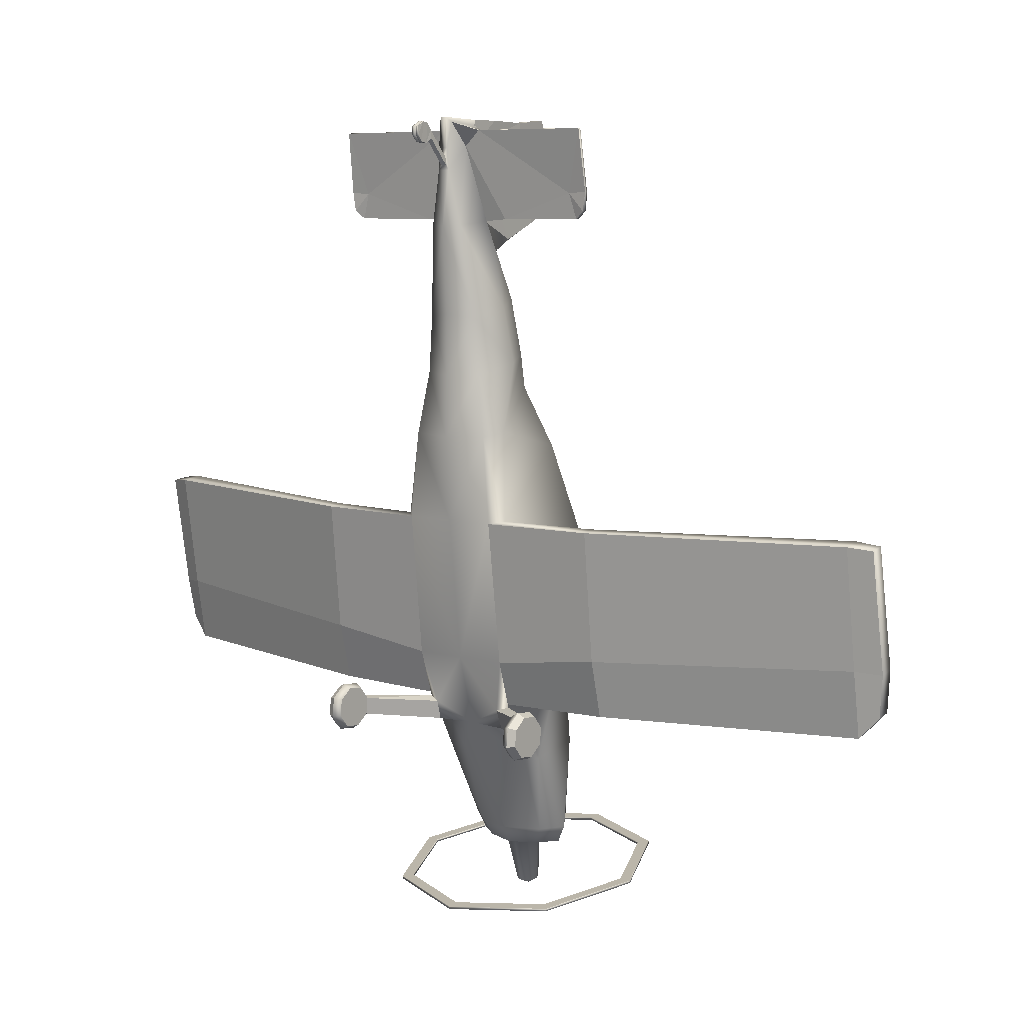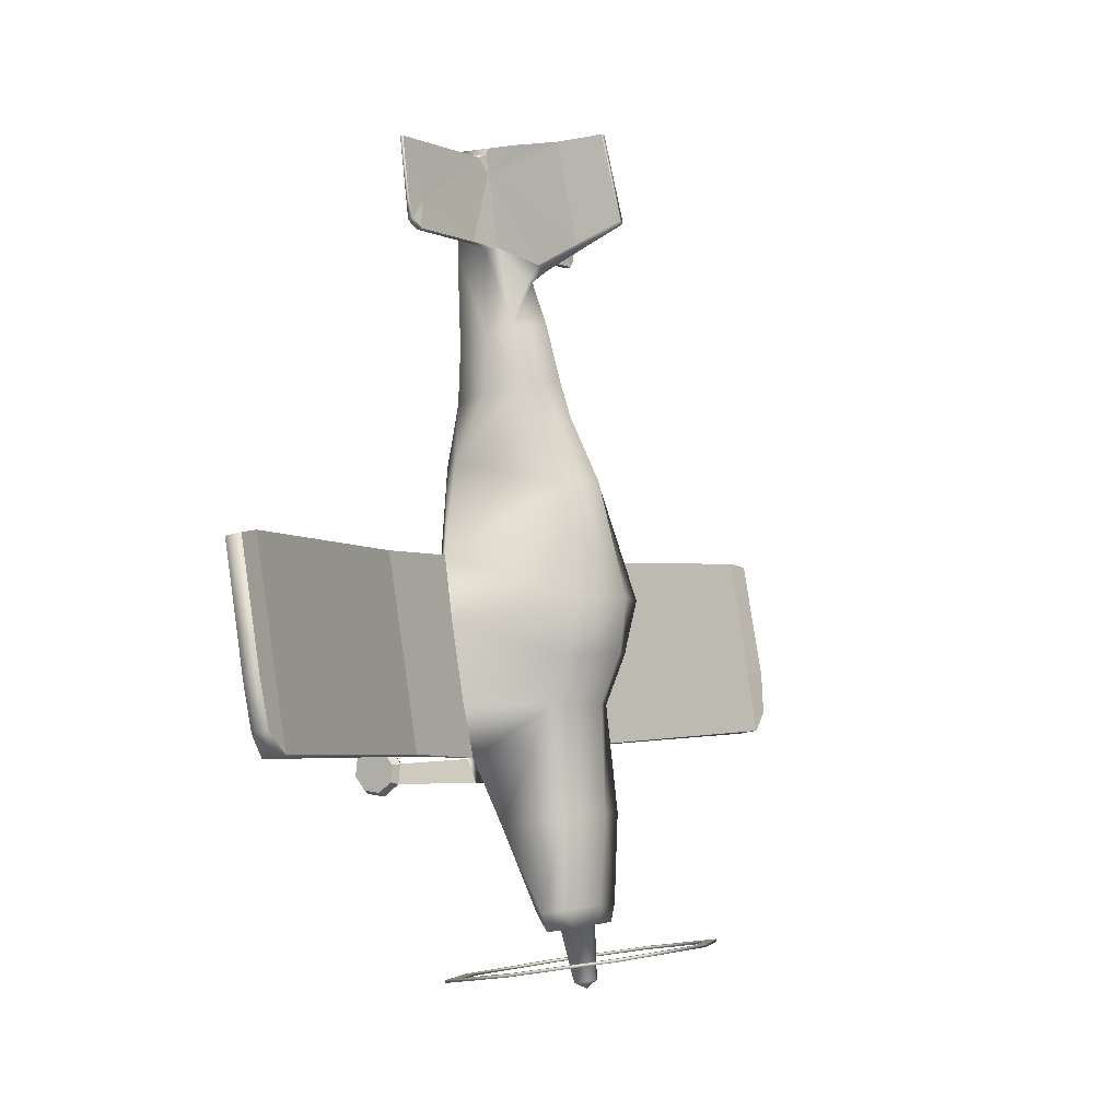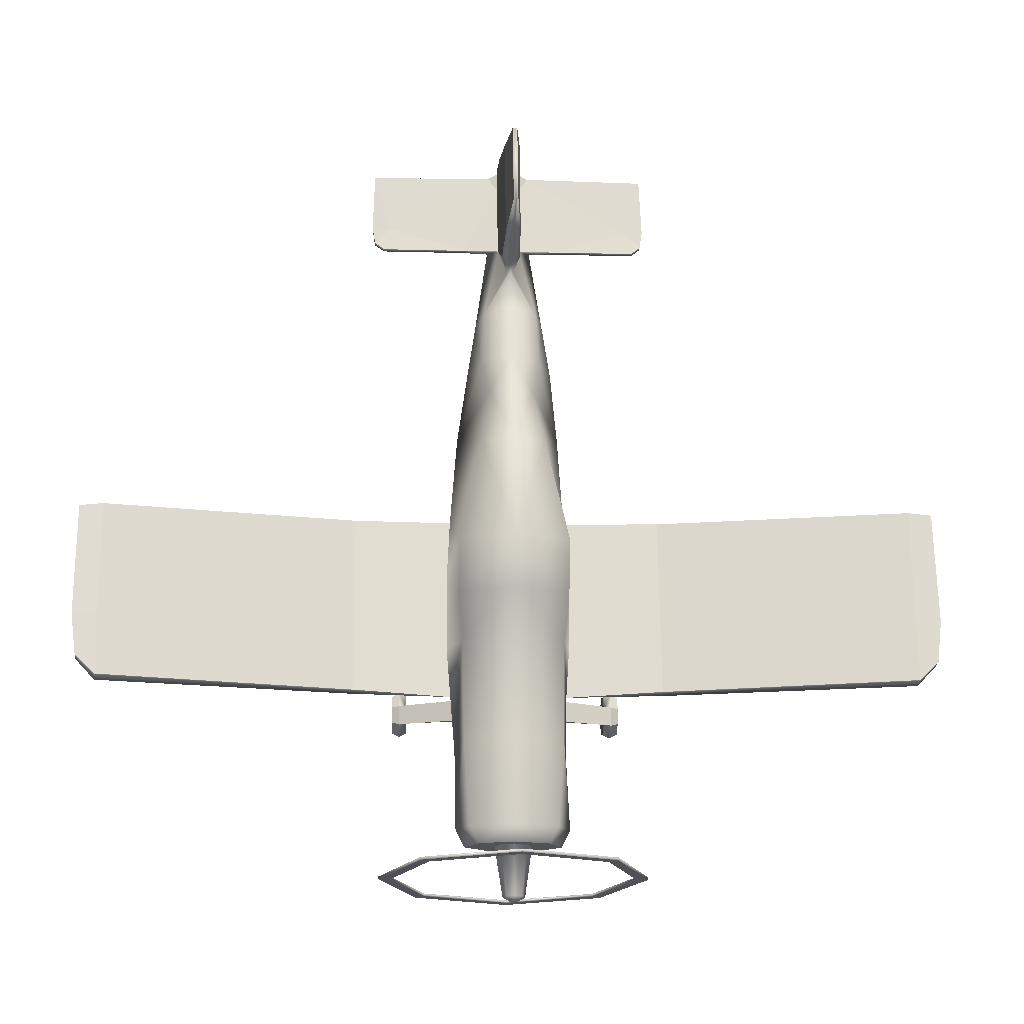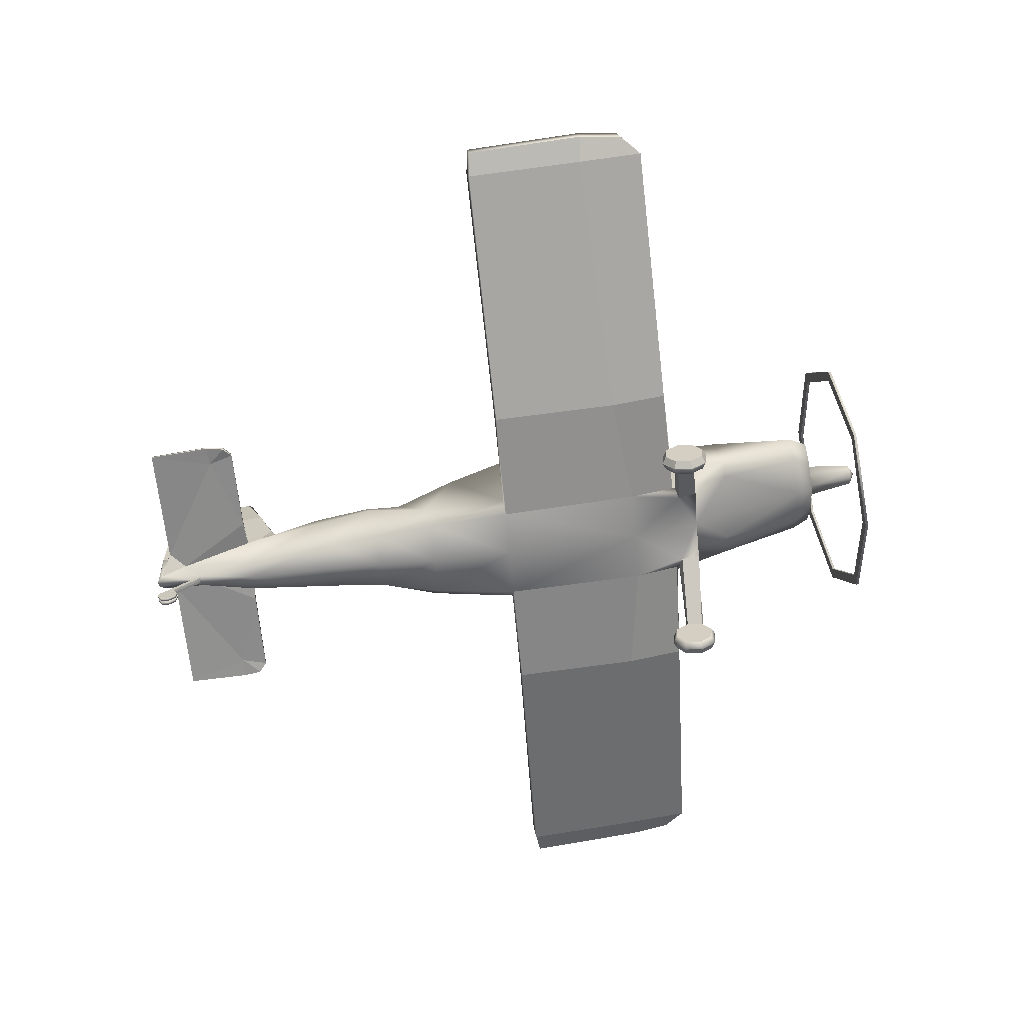
<metadata>
{"format":"obj","ext":"obj","renderer":"f3d","projection":"perspective","resolution":1024,"background":"white","views":[{"elev":7.5,"azim":37.8,"up":"+Z"},{"elev":-2.3,"azim":120.8,"up":"+Z"},{"elev":-11.1,"azim":176.3,"up":"+Z"},{"elev":-63.0,"azim":95.1,"up":"+Y"}]}
</metadata>
<code>
o T18_Circle.006
v -0.7902 0.01051 0.1213
v -0.7376 0.03552 0.1078
v -0.8428 0.03552 0.1078
v -0.7902 -0.005853 -0.01196
v -0.7376 0.02175 -0.004322
v -0.8428 0.02175 -0.004322
v -0.7902 0.07946 -0.1171
v -0.7376 0.0935 -0.09274
v -0.8428 0.1677 0.0361
v -0.8428 0.0935 -0.09274
v -0.7902 0.2165 -0.1325
v -0.7376 0.2087 -0.1057
v -0.7376 0.1677 0.0361
v -0.8428 0.2087 -0.1057
v -0.7902 0.3249 -0.04914
v -0.7376 0.2999 -0.03558
v -0.8428 0.2999 -0.03558
v -0.7902 0.3413 0.08415
v -0.7376 0.3137 0.07651
v -0.8428 0.3137 0.07651
v -0.7902 0.256 0.1893
v -0.7376 0.242 0.1649
v -0.8428 0.242 0.1649
v -0.7902 0.119 0.2047
v -0.7376 0.1267 0.1779
v -0.8428 0.1267 0.1779
v -0.3522 0.5786 0.1049
v -0.2719 0.5463 0.07795
v -0.3538 0.6422 -0.04936
v -0.2798 0.5906 -0.05714
v -0.6647 1.887 -1.096
v -0.9399 1.247 -1.202
v -0.6647 0.6065 -1.309
v -0.6647 0.6097 -1.328
v -0.6647 1.89 -1.115
v -0.9399 1.25 -1.222
v -0.607 0.6653 -1.319
v -0.8583 1.25 -1.222
v -0.607 0.6621 -1.299
v -0.607 1.832 -1.105
v -0.607 1.835 -1.124
v -0.8583 1.247 -1.202
v -0.2291 1.249 1.908
v -0.4269 0.4432 1.451
v -0.3466 0.3604 1.437
v -0.391 1.437 1.152
v -0.452 0.52 0.9959
v -0.3644 1.218 0.4564
v -0.4254 0.6662 0.1167
v -0.3084 0.6038 0.121
v -0.3132 1.311 -0.8535
v -0.403 1.174 -0.8769
v -0.2663 1.061 -0.8954
v -0.2462 1.323 -0.9746
v -0.3415 1.191 -0.9971
v -0.1986 1.093 -1.014
v -0.09292 1.288 -0.9808
v -0.1314 1.212 -0.9936
v -0.09292 1.135 -1.006
v -0.05553 1.324 -1.336
v -0.07854 1.271 -1.345
v -0.05553 1.217 -1.354
v -0.0809 0.644 3.521
v -0.1597 0.5818 3.515
v -0.1219 0.3423 3.489
v -0.08089 0.5579 4.034
v -0.03118 0.5143 4.029
v -0.04256 0.3117 3.864
v -1.144 0.3922 1.439
v -1.132 0.4839 1.454
v -1.145 0.5811 0.1456
v -1.132 0.6994 0.1619
v -2.979 0.7002 1.472
v -2.965 0.8364 1.495
v -2.981 0.8963 0.196
v -2.965 1.051 0.2212
v -3.141 0.7506 1.455
v -3.134 0.8602 1.473
v -3.114 0.9244 0.3404
v -3.106 1.04 0.3598
v -0.3387 0.5635 3.529
v -0.3387 0.6087 3.533
v -0.15 0.5073 4.136
v -0.15 0.5287 4.137
v -0.0517 0.3339 4.189
v -0.08075 0.5468 4.169
v -1.012 0.5417 3.584
v -1.012 0.5799 3.592
v -1.032 0.5402 3.712
v -1.032 0.5612 3.716
v -1.017 0.4819 4.132
v -1.017 0.5031 4.135
v -0.3549 0.4748 0.4433
v -0.391 1.344 0.7886
v -0.452 0.6061 0.4785
v -1.145 0.4822 0.5445
v -1.132 0.6295 0.5822
v -2.981 0.8199 0.6506
v -2.965 0.9743 0.6758
v -3.15 0.8912 0.6329
v -3.143 1.004 0.6552
v -0.2737 0.8646 -0.3123
v -0.3505 1.314 -0.2604
v -0.4008 0.8683 -0.3117
v -0.1924 0.4111 2.853
v -0.251 0.6621 2.909
v -0.1924 0.8181 2.979
v -0.02126 0.3119 4.221
v -0.02126 0.8375 3.29
v -0.0178 0.3235 4.015
v -0.05681 1.092 4.201
v -0.05391 1.234 3.5
v -0.2172 0.4104 2.465
v -0.2172 0.8995 2.581
v -0.3098 0.6931 2.532
v -0.8939 0.5688 3.707
v -0.8939 0.5476 3.704
v -0.945 0.5609 3.531
v -0.945 0.5996 3.536
v -0.2912 0.3729 2.034
v -0.1556 1.021 2.334
v -0.3776 0.4937 2.069
v -0.08006 0.5543 4.208
v -0.06591 0.9481 3.386
v -0.02028 0.3112 3.896
v -0.01665 0.3095 3.952
v -0.02028 0.1536 4.077
v -0.01665 0.1523 4.133
v -0.007568 0.009614 4.096
v -0.02785 0.01139 4.096
v -0.007568 0.01016 4.153
v -0.02422 0.01016 4.153
v -0.002523 0.09698 4.042
v -0.005045 0.04958 4.048
v -0.02532 0.05136 4.049
v -0.0228 0.09875 4.042
v -0.0217 0.06794 4.187
v -0.01918 0.1153 4.18
v -0.002523 0.1153 4.18
v -0.005045 0.06794 4.187
v -0.01749 1.405 4.225
v -0.01671 1.543 3.642
v -0.07631 0.7796 4.208
v 0.7902 0.01051 0.1213
v 0.7376 0.03552 0.1078
v 0.8428 0.03552 0.1078
v 0.7902 -0.005853 -0.01196
v 0.7376 0.02175 -0.004322
v 0.8428 0.02175 -0.004322
v 0.7902 0.07946 -0.1171
v 0.7376 0.0935 -0.09274
v 0.8428 0.1677 0.0361
v 0.8428 0.0935 -0.09274
v 0.7902 0.2165 -0.1325
v 0.7376 0.2087 -0.1057
v 0.7376 0.1677 0.0361
v 0.8428 0.2087 -0.1057
v 0.7902 0.3249 -0.04914
v 0.7376 0.2999 -0.03558
v 0.8428 0.2999 -0.03558
v 0.7902 0.3413 0.08415
v 0.7376 0.3137 0.07651
v 0.8428 0.3137 0.07651
v 0.7902 0.256 0.1893
v 0.7376 0.242 0.1649
v 0.8428 0.242 0.1649
v 0.7902 0.119 0.2047
v 0.7376 0.1267 0.1779
v 0.8428 0.1267 0.1779
v 0.3522 0.5786 0.1049
v 0.2719 0.5463 0.07795
v 0.3538 0.6422 -0.04936
v 0.2798 0.5906 -0.05714
v 0.6647 1.887 -1.096
v 0.9399 1.247 -1.202
v 0.6647 0.6065 -1.309
v 0.6647 0.6097 -1.328
v 0.6647 1.89 -1.115
v 0.9399 1.25 -1.222
v 0.607 0.6653 -1.319
v 0.8583 1.25 -1.222
v 0.607 0.6621 -1.299
v 0.607 1.832 -1.105
v 0.607 1.835 -1.124
v 0.8583 1.247 -1.202
v 0 2.152 -1.052
v 0 0.3413 -1.353
v 0 0.3445 -1.372
v 0 2.156 -1.071
v 0 0.4199 -1.34
v 0 2.074 -1.065
v 0 2.077 -1.084
v 0 0.4231 -1.359
v 0 1.371 1.928
v 0.2291 1.249 1.908
v 0.4269 0.4432 1.451
v 0.3466 0.3604 1.437
v 0 0.3618 1.437
v 0 1.577 1.164
v 0.391 1.437 1.152
v 0.452 0.52 0.9959
v 0 1.392 0.4693
v 0.3644 1.218 0.4564
v 0.4254 0.6662 0.1167
v 0.3084 0.6038 0.121
v 0 0.6129 -0.05361
v 0 1.38 -0.8418
v 0.3132 1.311 -0.8535
v 0.403 1.174 -0.8769
v 0.2663 1.061 -0.8954
v 0 0.9938 -0.9068
v 0 1.377 -0.9655
v 0.2462 1.323 -0.9746
v 0.3415 1.191 -0.9971
v 0.1986 1.093 -1.014
v 0 1.037 -1.023
v 0 1.32 -0.9755
v 0.09292 1.288 -0.9808
v 0.1314 1.212 -0.9936
v 0.09292 1.135 -1.006
v 0 1.104 -1.012
v 0 1.346 -1.332
v 0.05553 1.324 -1.336
v 0.07854 1.271 -1.345
v 0.05553 1.217 -1.354
v 0 1.195 -1.358
v 0 1.278 -1.39
v 0.0809 0.644 3.521
v 0.1597 0.5818 3.515
v 0.1219 0.3423 3.489
v 0 0.2997 3.483
v 0.08089 0.5579 4.034
v 0.03118 0.5143 4.029
v 0.04256 0.3117 3.864
v 0 0.3156 3.86
v 1.144 0.3922 1.439
v 1.132 0.4839 1.454
v 1.145 0.5811 0.1456
v 1.132 0.6994 0.1619
v 2.979 0.7002 1.472
v 2.965 0.8364 1.495
v 2.981 0.8963 0.196
v 2.965 1.051 0.2212
v 3.141 0.7506 1.455
v 3.134 0.8602 1.473
v 3.114 0.9244 0.3404
v 3.106 1.04 0.3598
v 0.3387 0.5635 3.529
v 0.3387 0.6087 3.533
v 0.15 0.5073 4.136
v 0.15 0.5287 4.137
v 0.0517 0.3339 4.189
v 0.08075 0.5468 4.169
v 1.012 0.5417 3.584
v 1.012 0.5799 3.592
v 1.032 0.5402 3.712
v 1.032 0.5612 3.716
v 1.017 0.4819 4.132
v 1.017 0.5031 4.135
v 0.3549 0.4748 0.4433
v 0 0.474 0.4432
v 0.391 1.344 0.7886
v 0.452 0.6061 0.4785
v 0 1.532 0.8048
v 1.145 0.4822 0.5445
v 1.132 0.6295 0.5822
v 2.981 0.8199 0.6506
v 2.965 0.9743 0.6758
v 3.15 0.8912 0.6329
v 3.143 1.004 0.6552
v 0.2737 0.8646 -0.3123
v 0 0.7423 -0.3327
v 0.3505 1.314 -0.2604
v 0.4008 0.8683 -0.3117
v 0 1.418 -0.2431
v 0 0.3382 2.88
v 0.1924 0.4111 2.853
v 0.251 0.6621 2.909
v 0.1924 0.8181 2.979
v 0 0.967 2.998
v 0 0.5535 4.209
v 0.02126 0.3119 4.221
v 0 0.3121 4.224
v 0.02126 0.8375 3.29
v 0 0.8598 3.284
v 0.0178 0.3235 4.015
v 0 0.3235 4.015
v 0 1.243 3.477
v 0 1.09 4.203
v 0.05681 1.092 4.201
v 0.05391 1.234 3.5
v 0.2172 0.4104 2.465
v 0.2172 0.8995 2.581
v 0 1.076 2.604
v 0 0.3345 2.453
v 0.3098 0.6931 2.532
v 0.8939 0.5688 3.707
v 0.8939 0.5476 3.704
v 0.945 0.5609 3.531
v 0.945 0.5996 3.536
v 0.2912 0.3729 2.034
v 0.1556 1.021 2.334
v 0 1.157 2.362
v 0 0.3227 2.026
v 0.3776 0.4937 2.069
v 0.08006 0.5543 4.208
v 0 0.9642 3.348
v 0.06591 0.9481 3.386
v 0 0.3094 3.895
v 0.02028 0.3112 3.896
v 0 0.3095 3.952
v 0.01665 0.3095 3.952
v 0 0.1518 4.076
v 0.02028 0.1536 4.077
v 0 0.1523 4.133
v 0.01665 0.1523 4.133
v 0.007568 0.009614 4.096
v 0.02785 0.01139 4.096
v 0.007568 0.01016 4.153
v 0.02422 0.01016 4.153
v 0.002523 0.09698 4.042
v 0.005045 0.04958 4.048
v 0.02532 0.05136 4.049
v 0.0228 0.09875 4.042
v 0.0217 0.06794 4.187
v 0.01918 0.1153 4.18
v 0.002523 0.1153 4.18
v 0.005045 0.06794 4.187
v 0.01749 1.405 4.225
v 0 1.401 4.229
v 0.01671 1.543 3.642
v 0 1.551 3.615
v 0.07631 0.7796 4.208
v 0 0.7779 4.21
f 19 22 13
f 6 3 9
f 10 6 9
f 2 5 13
f 26 23 9
f 22 25 13
f 5 8 13
f 20 17 9
f 3 26 9
f 17 14 9
f 25 2 13
f 8 12 13
f 23 20 9
f 12 16 13
f 14 10 9
f 16 19 13
f 19 27 18
f 16 29 30
f 27 29 15 18
f 212 57 54
f 216 59 221
f 56 58 59
f 124 63 66
f 44 47 70
f 141 142 112 111
f 117 87 118
f 67 81 64
f 84 86 66
f 117 91 89
f 116 88 90
f 111 112 66
f 124 66 112
f 126 127 128
f 137 130 132
f 128 136 138
f 7 4 6 10
f 24 21 23 26
f 24 26 3 1
f 6 4 1 3
f 21 18 20 23
f 11 14 17 15
f 11 7 10 14
f 19 28 27
f 33 39 42 32
f 16 15 29
f 42 40 31 32
f 189 192 41 35
f 37 193 188 34
f 35 41 38 36
f 187 190 39 33
f 38 37 34 36
f 97 72 76 99
f 97 99 74 70
f 30 28 19 16
f 79 75 98 100
f 212 217 57
f 216 56 59
f 56 55 58
f 100 98 73 77
f 117 81 67 83
f 83 91 117
f 66 63 82
f 135 137 138 136
f 80 101 99 76
f 75 71 96 98
f 82 119 116
f 96 69 73 98
f 117 89 87
f 82 116 84 66
f 83 67 85
f 116 90 92
f 116 119 88
f 40 191 186 31
f 92 84 116
f 117 118 81
f 45 69 96 93
f 71 50 93 96
f 72 97 95 49
f 15 17 20 18
f 101 78 74 99
f 47 95 97 70
f 58 55 54 57
f 126 125 127
f 137 135 130
f 128 127 136
f 127 125 309 313
f 315 311 126 128
f 86 123 143 66
f 111 66 143
f 162 156 165
f 149 152 146
f 153 152 149
f 145 156 148
f 169 152 166
f 165 156 168
f 148 156 151
f 163 152 160
f 146 152 169
f 160 152 157
f 168 156 145
f 151 156 155
f 166 152 163
f 155 156 159
f 157 152 153
f 159 156 162
f 162 161 170
f 159 173 172
f 170 161 158 172
f 212 213 218
f 216 221 220
f 215 220 219
f 308 232 228
f 196 237 201
f 329 290 291 331
f 298 299 254
f 233 229 248
f 251 232 253
f 298 256 258
f 297 257 255
f 290 232 291
f 308 291 232
f 311 309 313
f 312 316 314
f 325 320 318
f 316 326 324
f 150 153 149 147
f 167 169 166 164
f 167 144 146 169
f 149 146 144 147
f 164 166 163 161
f 154 158 160 157
f 154 157 153 150
f 162 170 171
f 176 175 185 182
f 159 172 158
f 185 175 174 183
f 189 178 184 192
f 180 177 188 193
f 178 179 181 184
f 187 176 182 190
f 181 179 177 180
f 266 268 243 239
f 266 237 241 268
f 173 159 162 171
f 246 269 267 242
f 212 218 217
f 216 220 215
f 215 219 214
f 269 244 240 267
f 298 250 233 248
f 250 298 258
f 232 249 228
f 323 324 326 325
f 247 243 268 270
f 242 267 265 238
f 249 297 300
f 265 267 240 236
f 298 254 256
f 249 232 251 297
f 250 252 233
f 297 259 257
f 297 255 300
f 183 174 186 191
f 259 297 251
f 298 248 299
f 197 260 265 236
f 238 265 260 205
f 239 204 263 266
f 158 161 163 160
f 270 268 241 245
f 201 237 266 263
f 219 218 213 214
f 311 313 315
f 312 314 310
f 325 318 323
f 316 324 314
f 314 313 309 310
f 315 316 312 311
f 187 190 193 188
f 253 232 333 306
f 290 333 232
f 44 46 47
f 43 199 46
f 27 50 29
f 104 53 102
f 107 285 280
f 68 65 231 235
f 49 71 72
f 44 69 45
f 50 104 102
f 107 63 109
f 109 307 285
f 122 114 121
f 68 126 110
f 140 129 134
f 315 133 313
f 50 30 29
f 206 28 30
f 5 2 1 4
f 19 18 21 22
f 5 4 7 8
f 8 7 11 12
f 16 12 11 15
f 231 65 105 276
f 275 103 48 202
f 22 21 24 25
f 2 25 24 1
f 33 32 36 34
f 42 39 37 38
f 130 135 134 129
f 191 40 41 192
f 67 64 65 68
f 78 77 73 74
f 187 33 34 188
f 40 42 38 41
f 35 31 186 189
f 36 32 31 35
f 44 43 46
f 43 194 199
f 27 93 50
f 334 143 123 281
f 288 307 124 112
f 104 52 53
f 65 64 106 105
f 120 122 44 45
f 107 280 294 114
f 82 63 64 81
f 61 58 57 60
f 102 53 211 272
f 60 57 217 222
f 62 61 227
f 60 222 227
f 226 62 227
f 61 60 227
f 94 95 47 46
f 288 112 142 332
f 124 109 63
f 107 109 285
f 89 90 88 87
f 136 127 313 133
f 49 50 71
f 44 70 69
f 52 104 103 51
f 100 77 78 101
f 287 283 108 110
f 135 136 133 134
f 91 92 90 89
f 106 107 114 115
f 88 119 118 87
f 105 106 115 113
f 54 55 52 51
f 113 115 122 120
f 132 130 129 131
f 140 139 138 137
f 48 49 95 94
f 131 140 137 132
f 83 84 92 91
f 69 70 74 73
f 64 63 107 106
f 50 49 104
f 139 315 128 138
f 294 303 121 114
f 93 27 28 261
f 102 272 206 50
f 56 53 52 55
f 122 121 43 44
f 94 46 199 264
f 120 45 198 304
f 121 303 194 43
f 109 124 307
f 126 311 287 110
f 68 110 85 67
f 51 103 275 207
f 309 125 68 235
f 122 115 114
f 54 51 207 212
f 84 83 85 86
f 216 211 53 56
f 113 120 304 295
f 62 226 221 59
f 80 76 75 79
f 119 82 81 118
f 68 125 126
f 134 133 139 140
f 105 113 295 276
f 193 37 39 190
f 61 62 59 58
f 140 131 129
f 104 49 48 103
f 48 94 264 202
f 315 139 133
f 261 198 45 93
f 123 108 283 281
f 50 206 30
f 206 261 28
f 79 100 101 80
f 330 142 141
f 330 332 142
f 289 111 143 334
f 85 108 123 86
f 108 85 110
f 71 75 76 72
f 141 111 289 330
f 196 201 200
f 195 200 199
f 170 172 205
f 274 271 210
f 279 280 285
f 234 235 231 230
f 204 239 238
f 196 197 236
f 205 271 274
f 279 284 228
f 284 285 307
f 305 302 293
f 234 286 312
f 328 322 317
f 315 313 321
f 205 172 173
f 206 173 171
f 148 147 144 145
f 162 165 164 161
f 148 151 150 147
f 151 155 154 150
f 159 158 154 155
f 231 276 277 230
f 275 202 203 273
f 165 168 167 164
f 145 144 167 168
f 176 177 179 175
f 185 181 180 182
f 318 317 322 323
f 191 192 184 183
f 233 234 230 229
f 245 241 240 244
f 187 188 177 176
f 183 184 181 185
f 178 189 186 174
f 179 178 174 175
f 196 200 195
f 195 199 194
f 170 205 260
f 334 281 306 333
f 288 291 308 307
f 274 210 209
f 230 277 278 229
f 301 197 196 305
f 279 293 294 280
f 249 248 229 228
f 224 223 218 219
f 271 272 211 210
f 223 222 217 218
f 225 227 224
f 223 227 222
f 226 227 225
f 224 227 223
f 262 200 201 263
f 288 332 331 291
f 308 228 284
f 279 285 284
f 256 254 255 257
f 324 321 313 314
f 204 238 205
f 196 236 237
f 209 208 273 274
f 269 270 245 244
f 287 286 282 283
f 323 322 321 324
f 258 256 257 259
f 278 296 293 279
f 255 254 299 300
f 277 292 296 278
f 213 208 209 214
f 292 301 305 296
f 320 319 317 318
f 328 325 326 327
f 203 262 263 204
f 319 320 325 328
f 250 258 259 251
f 236 240 241 237
f 229 278 279 228
f 205 274 204
f 327 326 316 315
f 294 293 302 303
f 260 261 171 170
f 271 205 206 272
f 215 214 209 210
f 305 196 195 302
f 262 264 199 200
f 301 304 198 197
f 302 195 194 303
f 284 307 308
f 312 286 287 311
f 234 233 252 286
f 208 207 275 273
f 309 235 234 310
f 305 293 296
f 213 212 207 208
f 251 253 252 250
f 216 215 210 211
f 292 295 304 301
f 225 220 221 226
f 247 246 242 243
f 300 299 248 249
f 234 312 310
f 322 328 327 321
f 277 276 295 292
f 193 190 182 180
f 224 219 220 225
f 328 317 319
f 274 273 203 204
f 203 202 264 262
f 315 321 327
f 261 260 197 198
f 306 281 283 282
f 205 173 206
f 206 171 261
f 246 247 270 269
f 189 192 191 186
f 330 329 331
f 330 331 332
f 289 334 333 290
f 252 253 306 282
f 282 286 252
f 238 239 243 242
f 329 330 289 290

</code>
